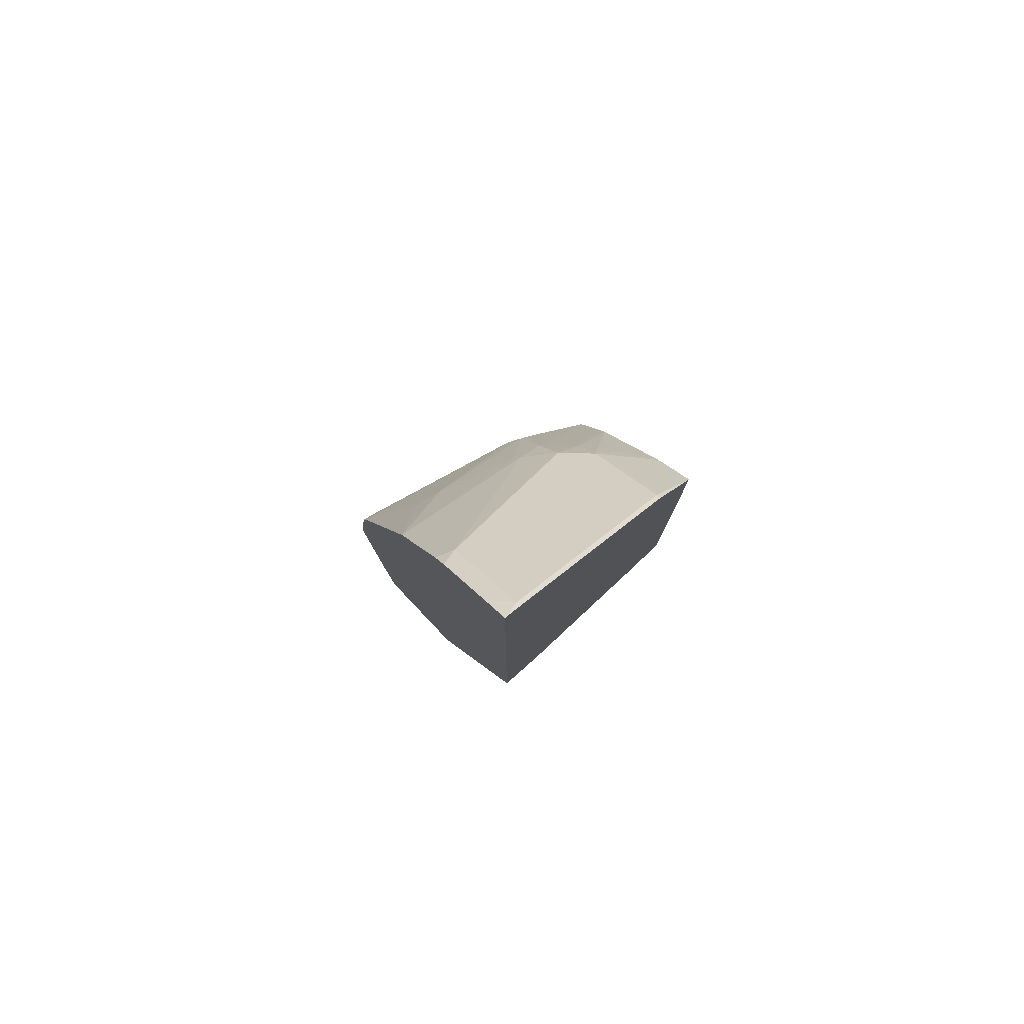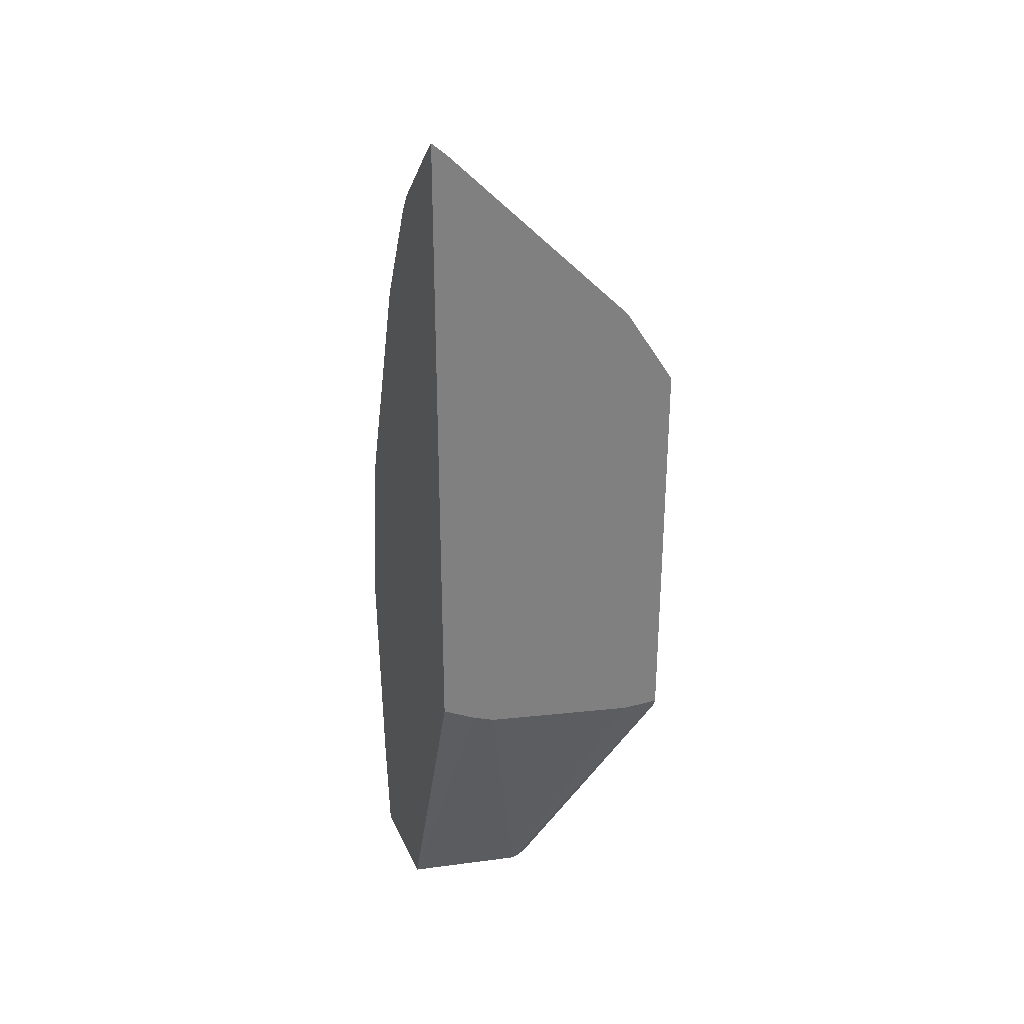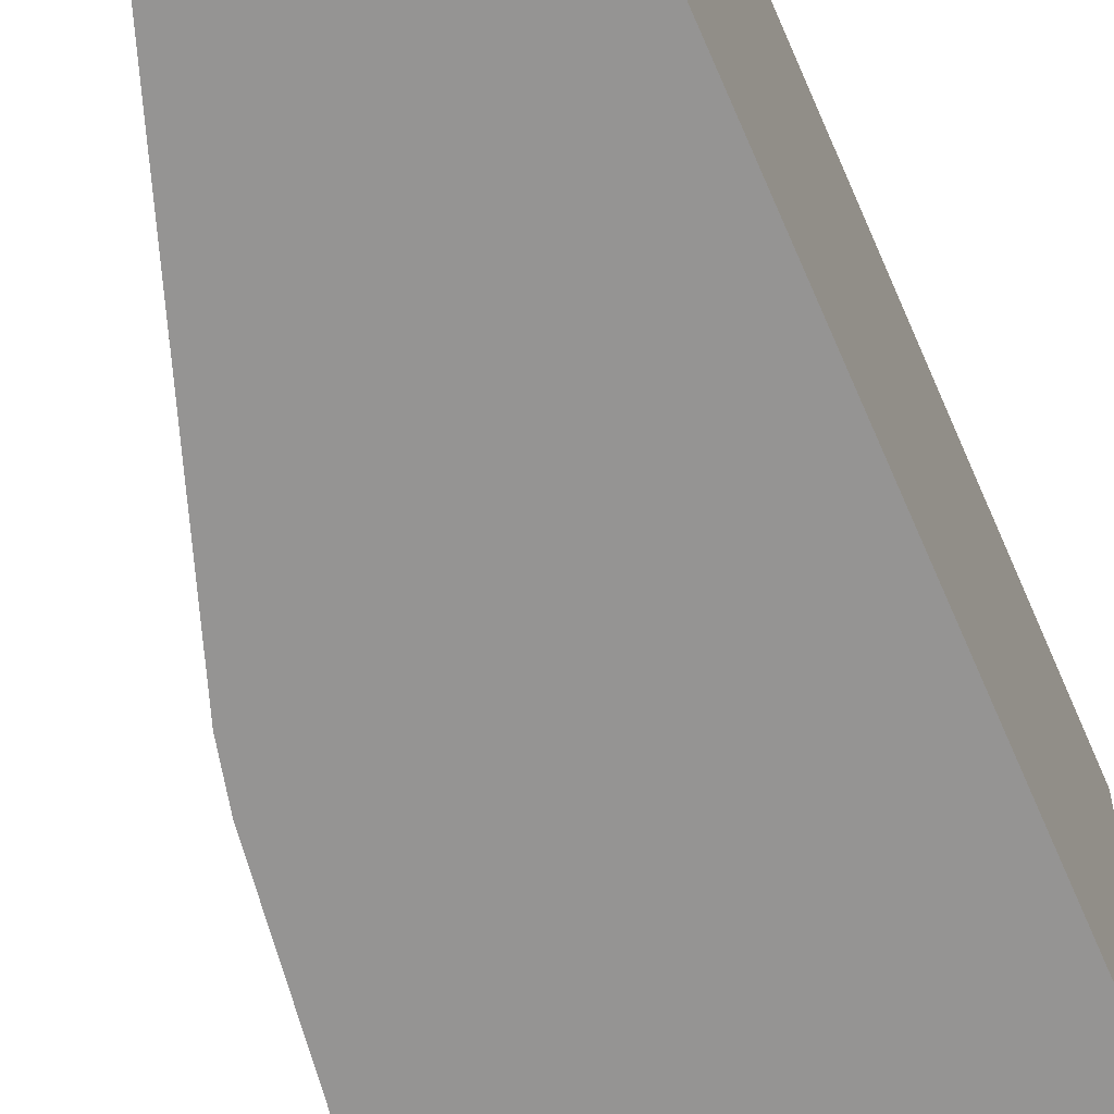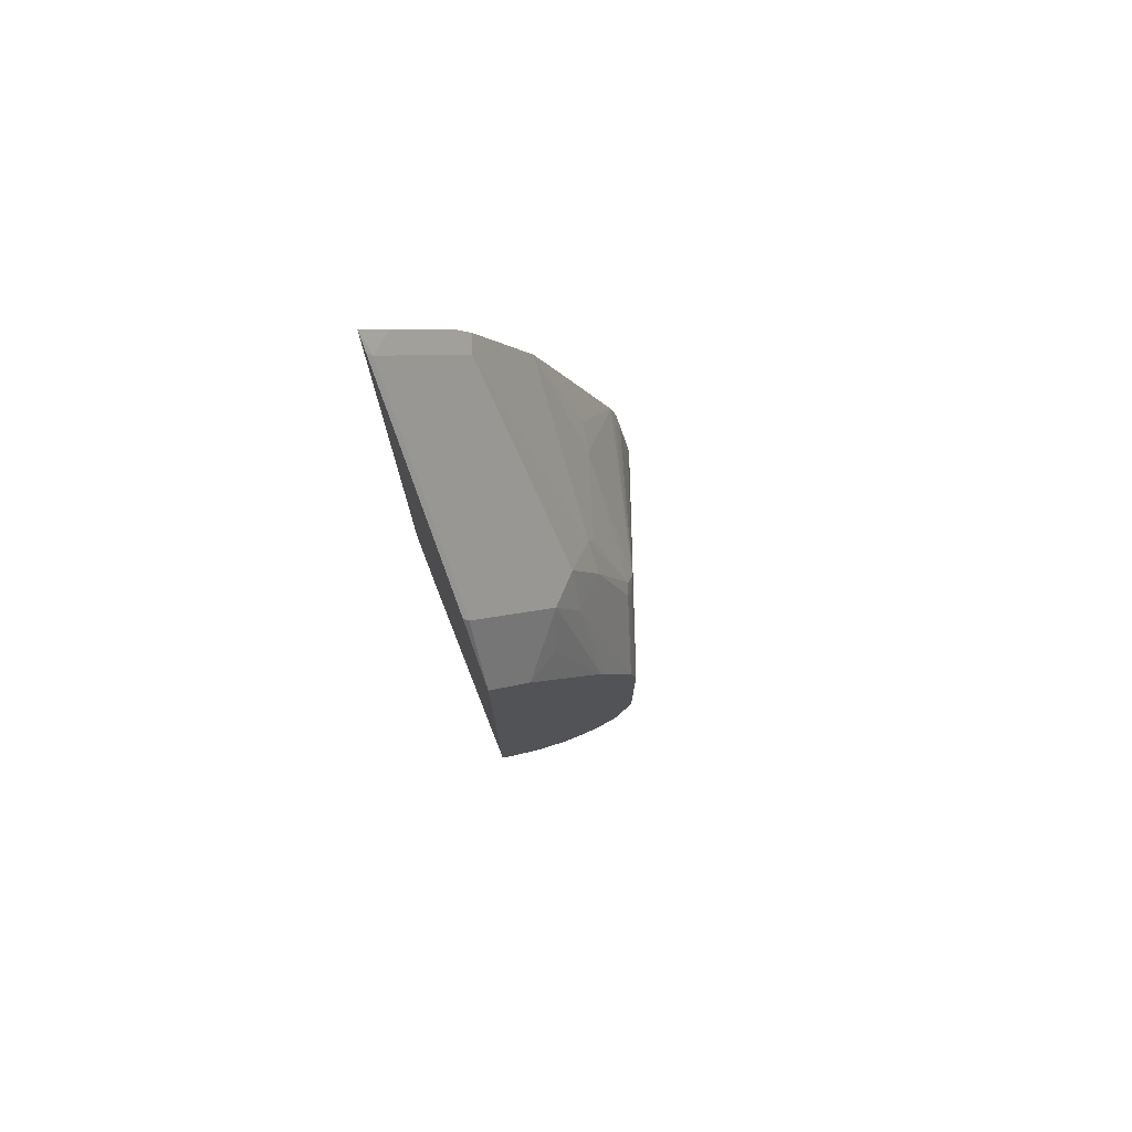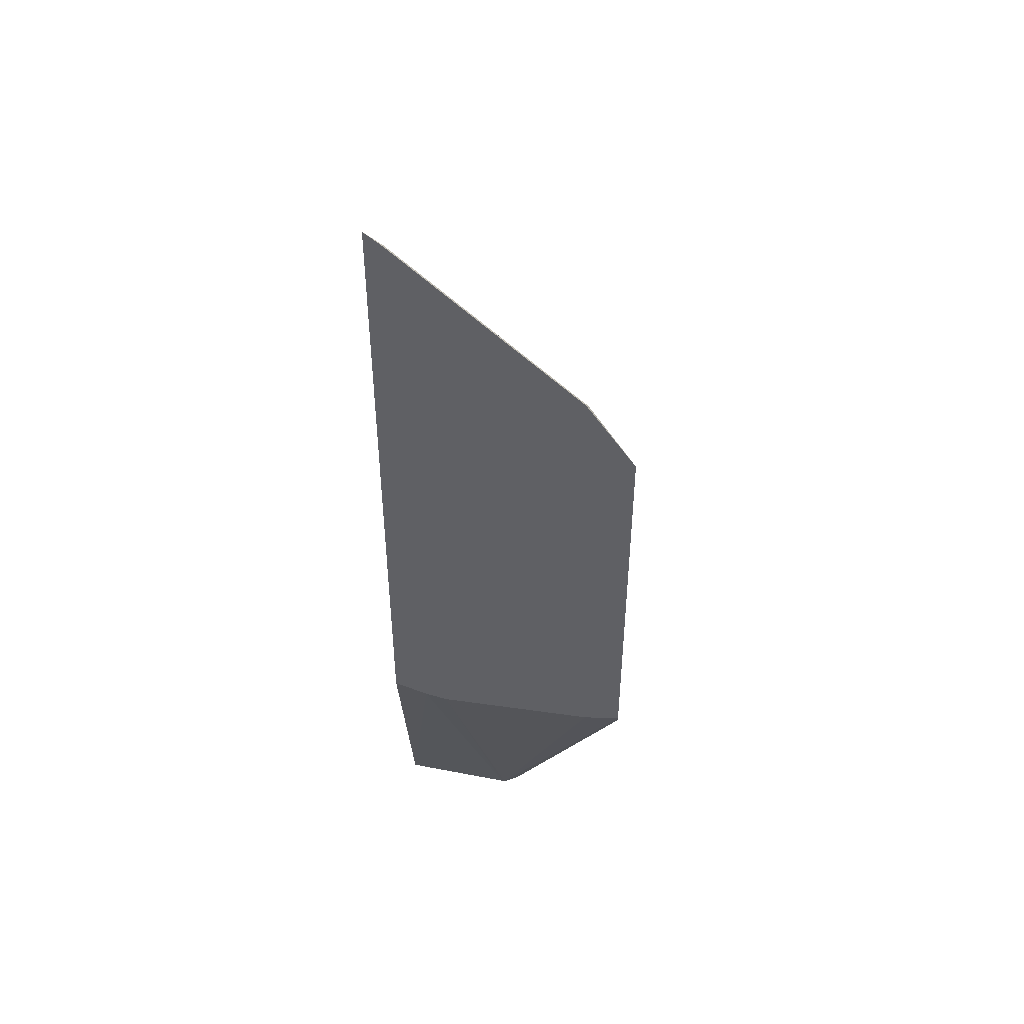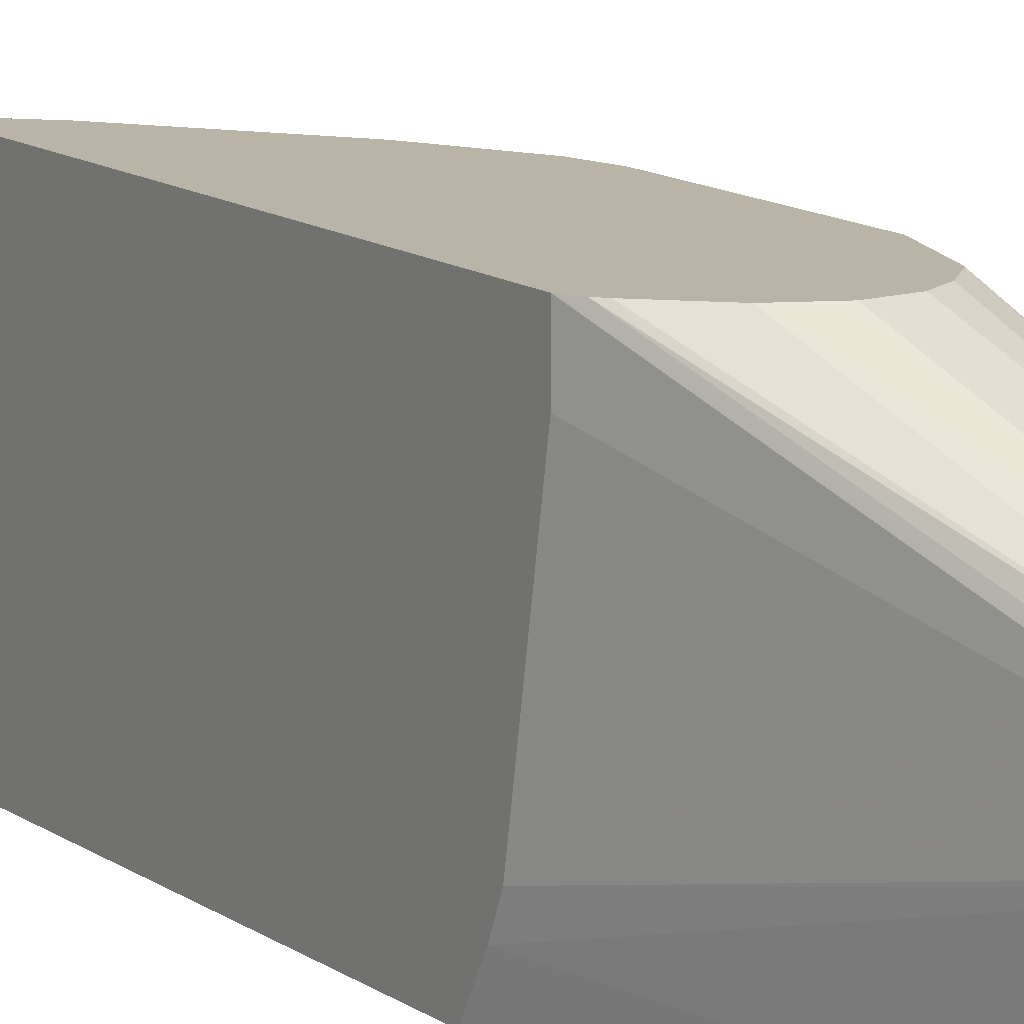
<metadata>
{"format":"obj","ext":"obj","renderer":"f3d","projection":"perspective","resolution":1024,"background":"white","views":[{"elev":79.6,"azim":46.5,"up":"+Z"},{"elev":30.4,"azim":68.8,"up":"+Z"},{"elev":-67.2,"azim":23.0,"up":"+Y"},{"elev":76.1,"azim":158.3,"up":"+Z"},{"elev":46.3,"azim":92.1,"up":"+Z"},{"elev":13.3,"azim":146.2,"up":"+Y"}]}
</metadata>
<code>
v -0.1866 0.08485 0.2074
v -0.2281 -1.473e-05 0.04392
v -0.2074 0.08485 0.2074
v -0.1728 0.08485 0.2143
v -0.2233 -0.00239 0.04392
v -0.2488 -1.473e-05 0.04392
v -0.164 0.08485 0.2187
v -0.2199 0.08485 0.2136
v -0.2143 -0.006928 0.04392
v -0.2504 -0.0008065 0.04392
v -0.2345 0.08485 0.2268
v -0.2212 0.08485 0.2143
v -0.1396 0.08485 0.2423
v -0.2097 -0.01598 0.04392
v -0.1358 0.08485 0.247
v -0.2626 -0.006928 0.04392
v -0.2351 0.08485 0.2281
v -0.2083 -0.02073 0.04392
v -0.1312 0.08485 0.2558
v -0.2634 -0.008511 0.04392
v -0.2488 0.08485 0.2696
v -0.2085 -0.02311 0.04392
v -0.1312 0.05541 0.2558
v -0.1312 -0.06899 0.2765
v -0.1312 0.08485 0.5737
v -0.2695 -0.02073 0.04392
v -0.3078 -0.1124 0.04699
v -0.3154 -0.1124 0.1245
v -0.311 -0.08293 0.2074
v -0.2903 -0.02073 0.2903
v -0.2488 0.08485 0.3921
v -0.225 -0.1124 0.04392
v -0.1312 -0.08633 0.2836
v -0.1348 0.08485 0.5702
v -0.1348 0.04664 0.6324
v -0.1312 0.04486 0.636
v -0.3068 -0.1124 0.04392
v -0.3258 -0.1124 0.3056
v -0.2903 -0.02073 0.3318
v -0.2695 0.02072 0.4561
v -0.2626 0.03455 0.4561
v -0.2484 0.08485 0.394
v -0.3258 -0.1124 0.3111
v -0.1312 -0.1124 0.2973
v -0.197 0.04664 0.5702
v -0.1621 0.08485 0.5429
v -0.1312 0.03127 0.6496
v -0.1348 -0.01554 0.6946
v -0.311 -0.08293 0.3733
v -0.311 -0.1037 0.4148
v -0.3058 -0.1011 0.4354
v -0.3058 -0.1124 0.4468
v -0.2644 -0.05961 0.5391
v -0.2626 0.02764 0.47
v -0.2592 0.03627 0.4665
v -0.2436 0.08485 0.4154
v -0.2438 0.08485 0.4148
v -0.245 0.08485 0.4093
v -0.311 -0.1124 0.4234
v -0.1312 -0.1124 0.7918
v -0.2177 0.02592 0.5702
v -0.1555 -0.01554 0.6739
v -0.1866 0.06997 0.5391
v -0.2177 0.08485 0.4665
v -0.2143 0.04838 0.5391
v -0.1312 -0.01734 0.6982
v -0.1348 -0.09848 0.7776
v -0.3084 -0.1124 0.4354
v -0.2695 -0.08293 0.5391
v -0.2644 -0.1124 0.5712
v -0.2436 0.002573 0.5391
v -0.2436 -0.1124 0.6333
v -0.2384 0.00518 0.5494
v -0.2384 0.02592 0.5287
v -0.2229 0.08485 0.4568
v -0.1312 -0.1003 0.7811
v -0.151 -0.1124 0.773
v -0.197 -0.09848 0.7153
v -0.197 -0.05702 0.6739
v -0.1312 -0.07239 0.7533
v -0.1312 -0.09311 0.774
v -0.2229 -0.1124 0.6748
v -0.2022 -0.1124 0.7163
v -0.1925 -0.1124 0.7315
f 45 46 63
f 35 62 48
f 35 48 47
f 40 43 49
f 40 49 50
f 40 50 51
f 40 51 52
f 40 52 53
f 40 53 54
f 40 55 41
f 41 56 57
f 41 57 58
f 41 55 56
f 43 59 50
f 43 50 49
f 35 45 62
f 45 61 62
f 40 54 55
f 41 58 42
f 30 38 43
f 34 46 45
f 27 72 70
f 45 63 64
f 27 70 52
f 27 52 68
f 27 68 59
f 27 59 43
f 27 43 38
f 27 38 28
f 28 38 29
f 29 38 30
f 30 43 39
f 31 40 41
f 31 41 42
f 31 39 43
f 31 43 40
f 32 33 44
f 34 45 35
f 35 47 36
f 45 64 65
f 61 78 79
f 46 64 63
f 61 74 73
f 61 73 78
f 62 79 67
f 64 75 65
f 66 67 80
f 67 78 77
f 67 76 81
f 67 81 80
f 67 79 78
f 69 70 72
f 71 72 73
f 72 82 73
f 73 82 83
f 73 83 78
f 77 78 84
f 78 83 84
f 27 82 72
f 61 65 74
f 45 65 61
f 61 79 62
f 60 76 67
f 47 48 66
f 48 62 67
f 48 67 66
f 50 59 68
f 50 68 52
f 50 52 51
f 52 69 53
f 52 70 69
f 53 71 54
f 53 69 72
f 53 72 71
f 54 71 73
f 54 73 74
f 54 74 55
f 55 74 56
f 56 74 65
f 56 65 75
f 60 67 77
f 27 83 82
f 19 33 24
f 27 77 84
f 1 7 4
f 1 4 2
f 2 5 9
f 2 9 14
f 2 14 18
f 2 18 22
f 2 22 32
f 2 32 37
f 2 37 26
f 2 26 20
f 2 20 16
f 2 16 10
f 2 10 6
f 2 4 7
f 2 7 5
f 3 6 8
f 5 7 9
f 1 13 7
f 6 10 11
f 1 15 13
f 1 25 19
f 1 2 6
f 1 6 3
f 1 3 8
f 1 8 12
f 1 12 11
f 1 11 17
f 1 17 21
f 1 21 31
f 1 31 42
f 1 42 58
f 1 58 57
f 1 57 56
f 1 56 75
f 1 75 64
f 27 84 83
f 1 46 34
f 1 34 25
f 1 19 15
f 6 11 12
f 1 64 46
f 7 13 9
f 20 26 21
f 21 26 27
f 21 27 28
f 21 28 29
f 21 29 30
f 21 30 39
f 21 39 31
f 19 24 23
f 22 24 33
f 25 35 36
f 26 37 27
f 27 37 32
f 27 32 44
f 27 44 60
f 27 60 77
f 6 12 8
f 25 34 35
f 19 44 33
f 22 33 32
f 19 76 60
f 9 13 15
f 19 60 44
f 9 15 14
f 10 16 11
f 11 16 17
f 14 15 18
f 16 20 21
f 16 21 17
f 18 19 23
f 15 19 18
f 18 24 22
f 19 25 36
f 19 36 47
f 19 47 66
f 19 66 80
f 19 80 81
f 18 23 24
f 19 81 76

</code>
